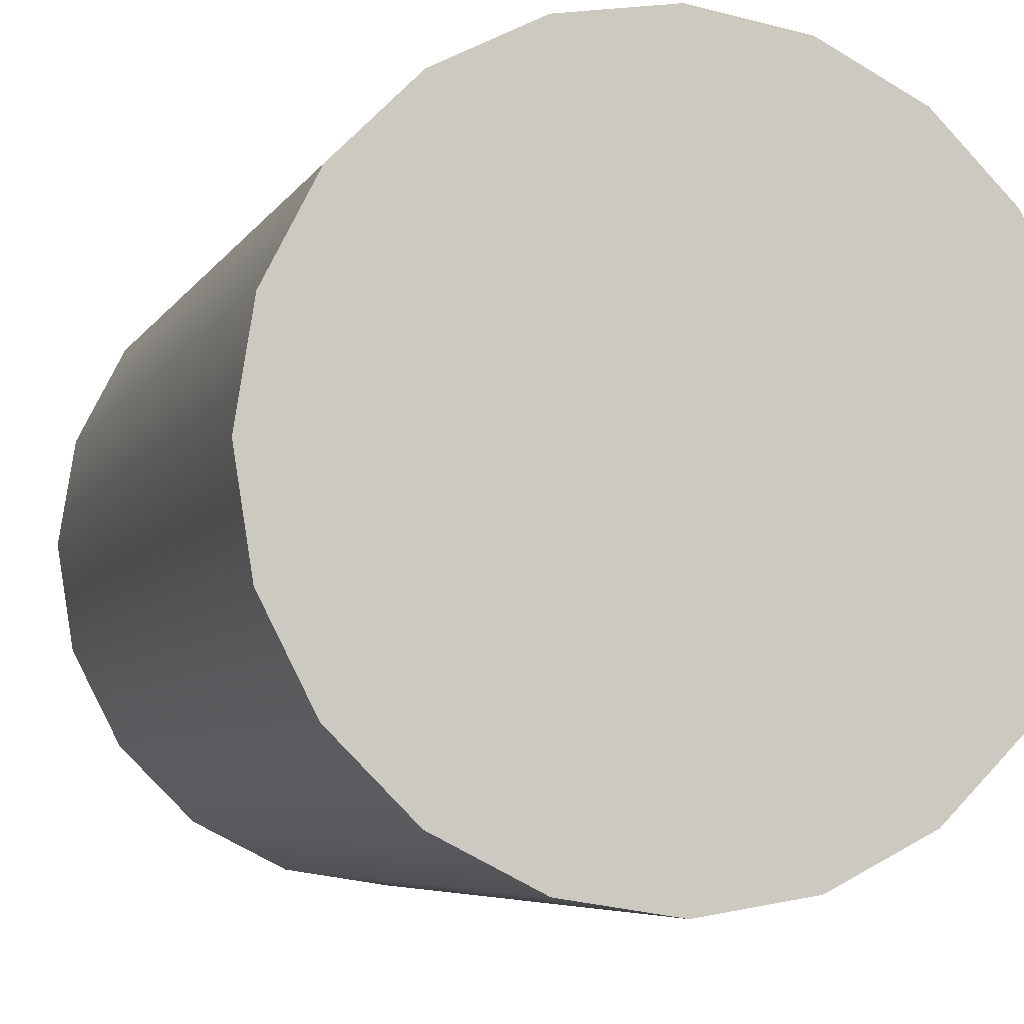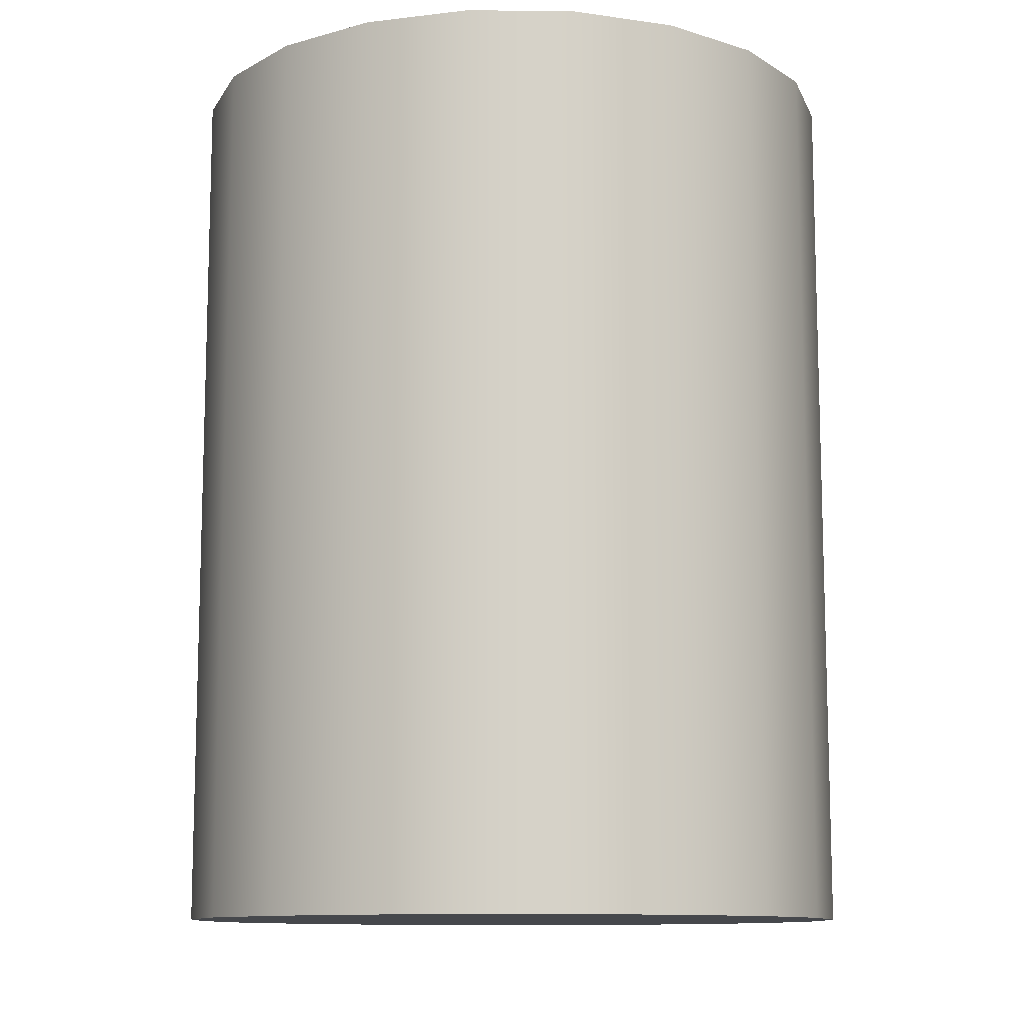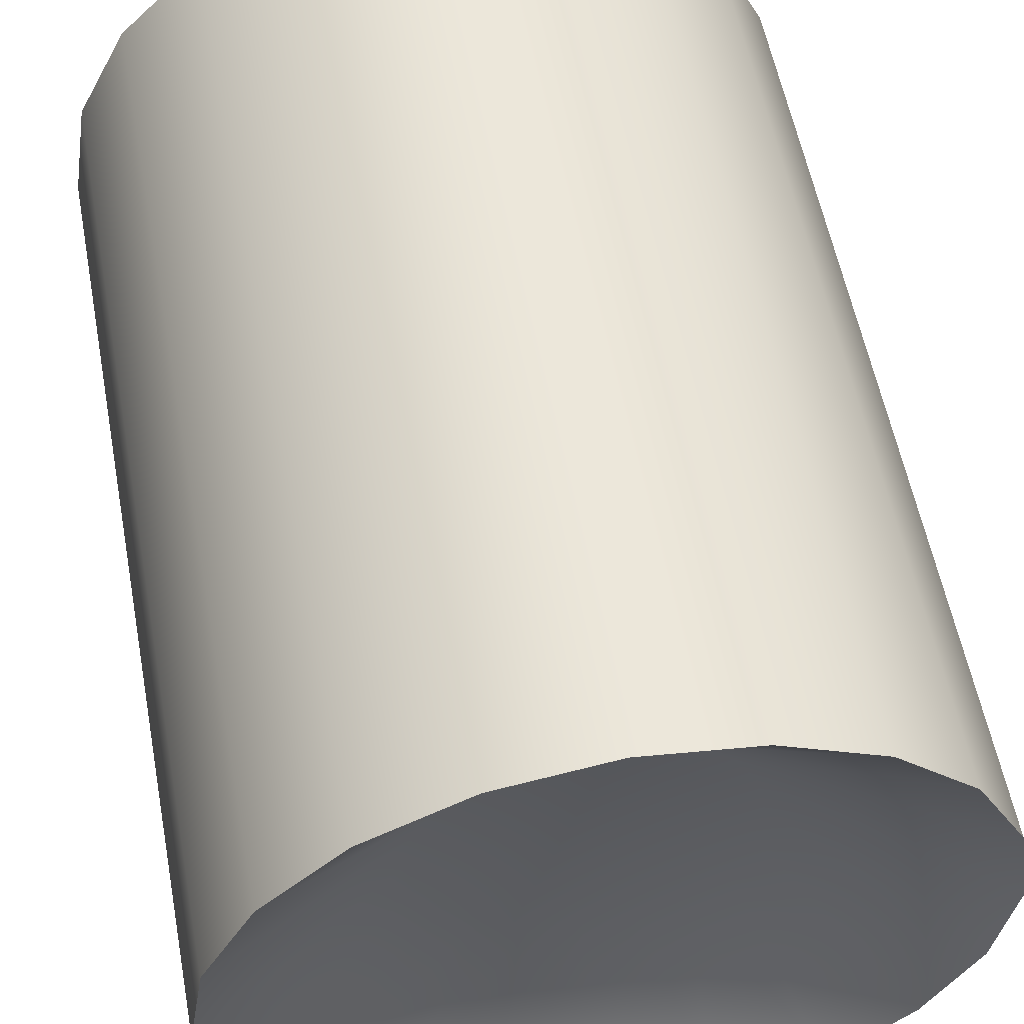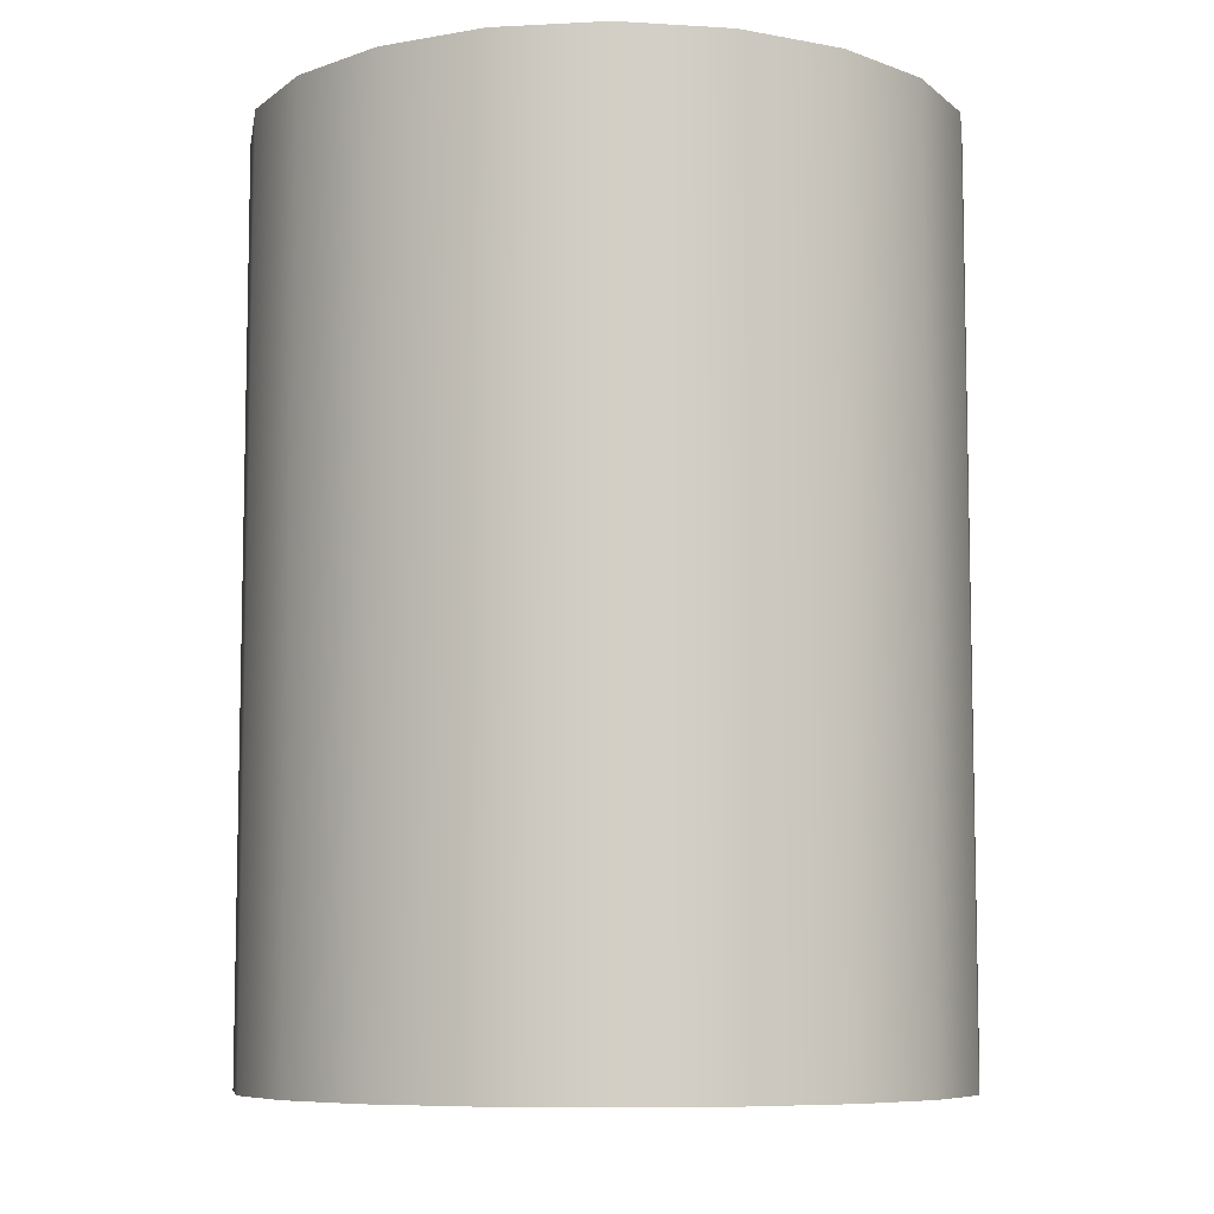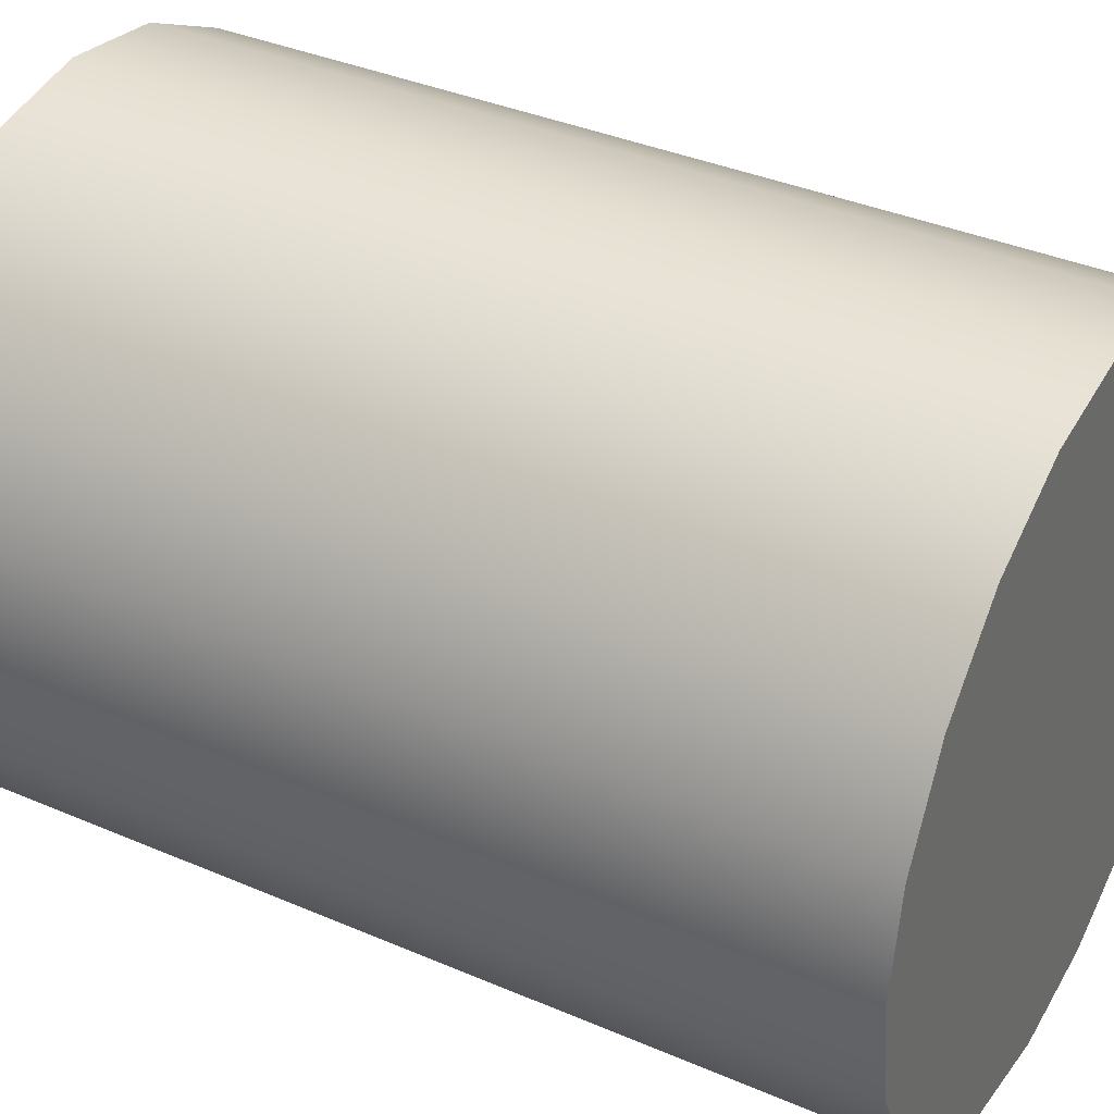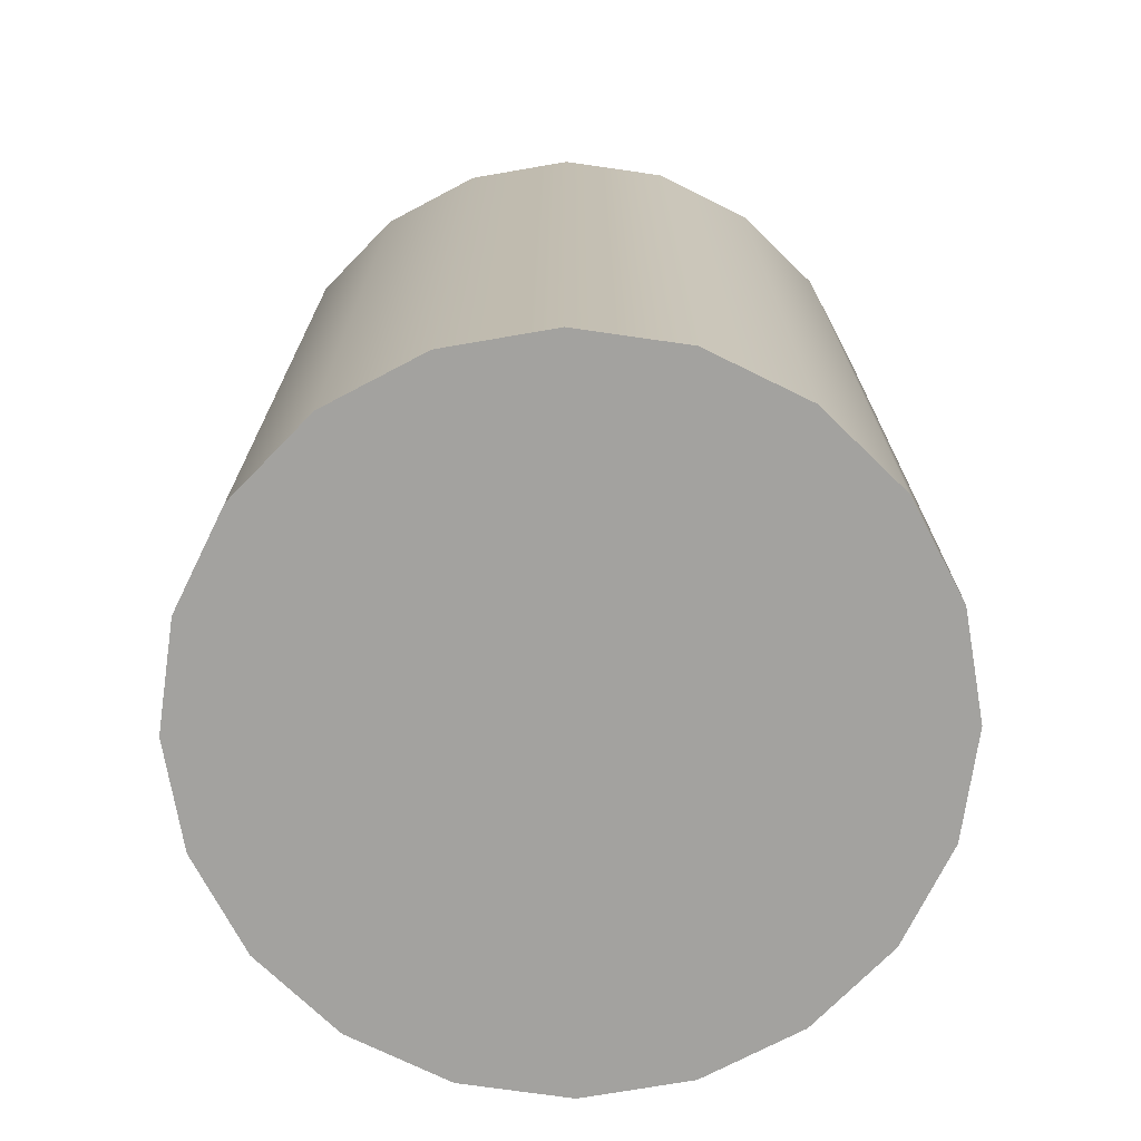
<metadata>
{"format":"obj","ext":"obj","renderer":"f3d","projection":"perspective","resolution":1024,"background":"white","views":[{"elev":-5.8,"azim":-16.8,"up":"+Z"},{"elev":-11.1,"azim":133.5,"up":"+Y"},{"elev":56.0,"azim":169.4,"up":"+Z"},{"elev":-7.9,"azim":-36.7,"up":"+Y"},{"elev":37.2,"azim":-61.0,"up":"+Z"},{"elev":-72.6,"azim":0.8,"up":"+Y"}]}
</metadata>
<code>
g default
v 109.1 -1 -0.1853
v 109 -1 -0.3525
v 108.9 -1 -0.4852
v 108.7 -1 -0.5703
v 108.6 -1 -0.5997
v 108.4 -1 -0.5703
v 108.2 -1 -0.4852
v 108.1 -1 -0.3525
v 108 -1 -0.1853
v 108 -1 0
v 108 -1 0.1853
v 108.1 -1 0.3525
v 108.2 -1 0.4852
v 108.4 -1 0.5703
v 108.6 -1 0.5997
v 108.7 -1 0.5703
v 108.9 -1 0.4852
v 109 -1 0.3525
v 109.1 -1 0.1853
v 109.2 -1 0
v 109.1 0.5685 -0.1853
v 109 0.5685 -0.3525
v 108.9 0.5685 -0.4852
v 108.7 0.5685 -0.5703
v 108.6 0.5685 -0.5997
v 108.4 0.5685 -0.5703
v 108.2 0.5685 -0.4852
v 108.1 0.5685 -0.3525
v 108 0.5685 -0.1853
v 108 0.5685 0
v 108 0.5685 0.1853
v 108.1 0.5685 0.3525
v 108.2 0.5685 0.4852
v 108.4 0.5685 0.5703
v 108.6 0.5685 0.5997
v 108.7 0.5685 0.5703
v 108.9 0.5685 0.4852
v 109 0.5685 0.3525
v 109.1 0.5685 0.1853
v 109.2 0.5685 0
v 108.8 0.3606 -0.08149
v 108.8 0.3606 -0.155
v 108.7 0.3606 -0.2133
v 108.6 0.3606 -0.2508
v 108.6 0.3606 -0.2637
v 108.5 0.3606 -0.2508
v 108.4 0.3606 -0.2133
v 108.3 0.3606 -0.155
v 108.3 0.3606 -0.08149
v 108.3 0.3606 -0
v 108.3 0.3606 0.08149
v 108.3 0.3606 0.155
v 108.4 0.3606 0.2133
v 108.5 0.3606 0.2508
v 108.6 0.3606 0.2637
v 108.6 0.3606 0.2508
v 108.7 0.3606 0.2133
v 108.8 0.3606 0.155
v 108.8 0.3606 0.08149
v 108.8 0.3606 -0
g pCylinder7
f 1 2 22 21
f 2 3 23 22
f 3 4 24 23
f 4 5 25 24
f 5 6 26 25
f 6 7 27 26
f 7 8 28 27
f 8 9 29 28
f 9 10 30 29
f 10 11 31 30
f 11 12 32 31
f 12 13 33 32
f 13 14 34 33
f 14 15 35 34
f 15 16 36 35
f 16 17 37 36
f 17 18 38 37
f 18 19 39 38
f 19 20 40 39
f 20 1 21 40
f 1 20 19 18 17 16 15 14 13 12 11 10 9 8 7 6 5 4 3 2
f 41 42 43 44 45 46 47 48 49 50 51 52 53 54 55 56 57 58 59 60
f 21 22 42 41
f 22 23 43 42
f 23 24 44 43
f 24 25 45 44
f 25 26 46 45
f 26 27 47 46
f 27 28 48 47
f 28 29 49 48
f 29 30 50 49
f 30 31 51 50
f 31 32 52 51
f 32 33 53 52
f 33 34 54 53
f 34 35 55 54
f 35 36 56 55
f 36 37 57 56
f 37 38 58 57
f 38 39 59 58
f 39 40 60 59
f 40 21 41 60

</code>
